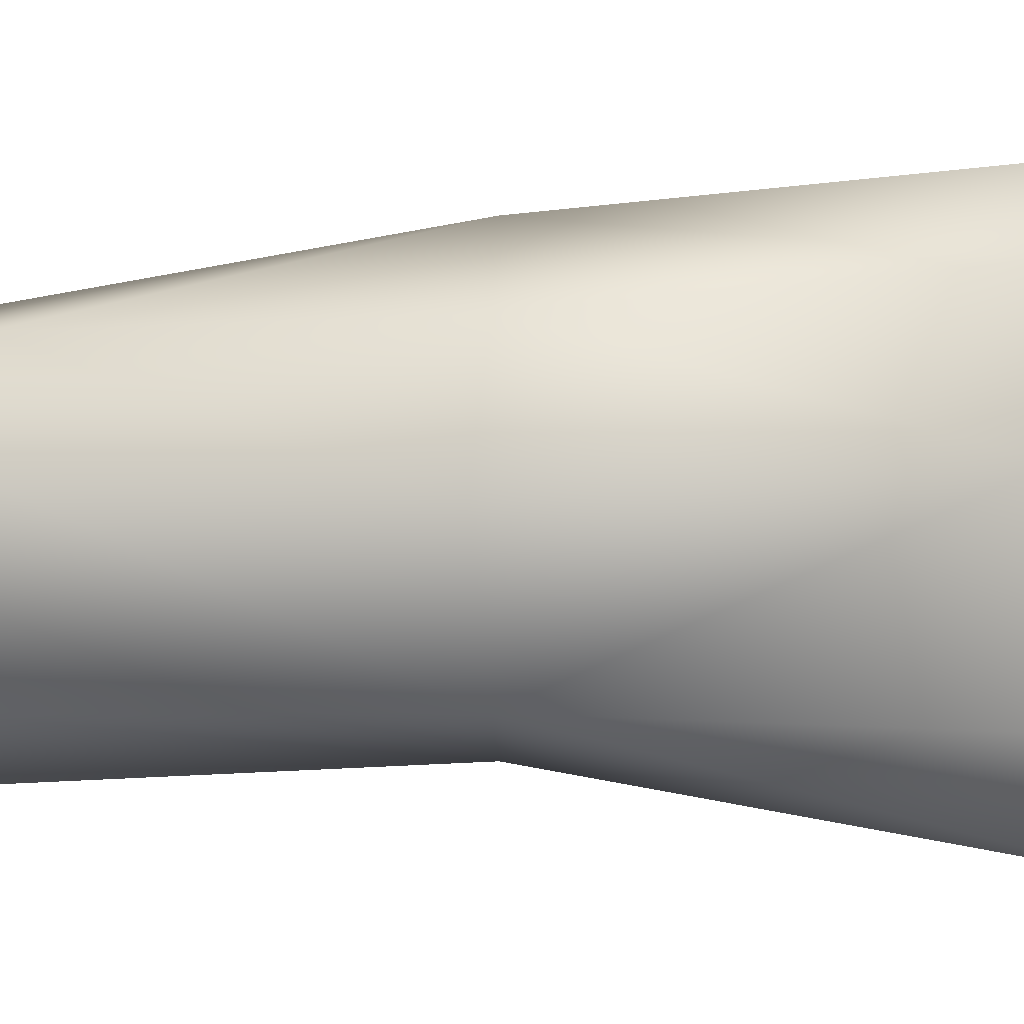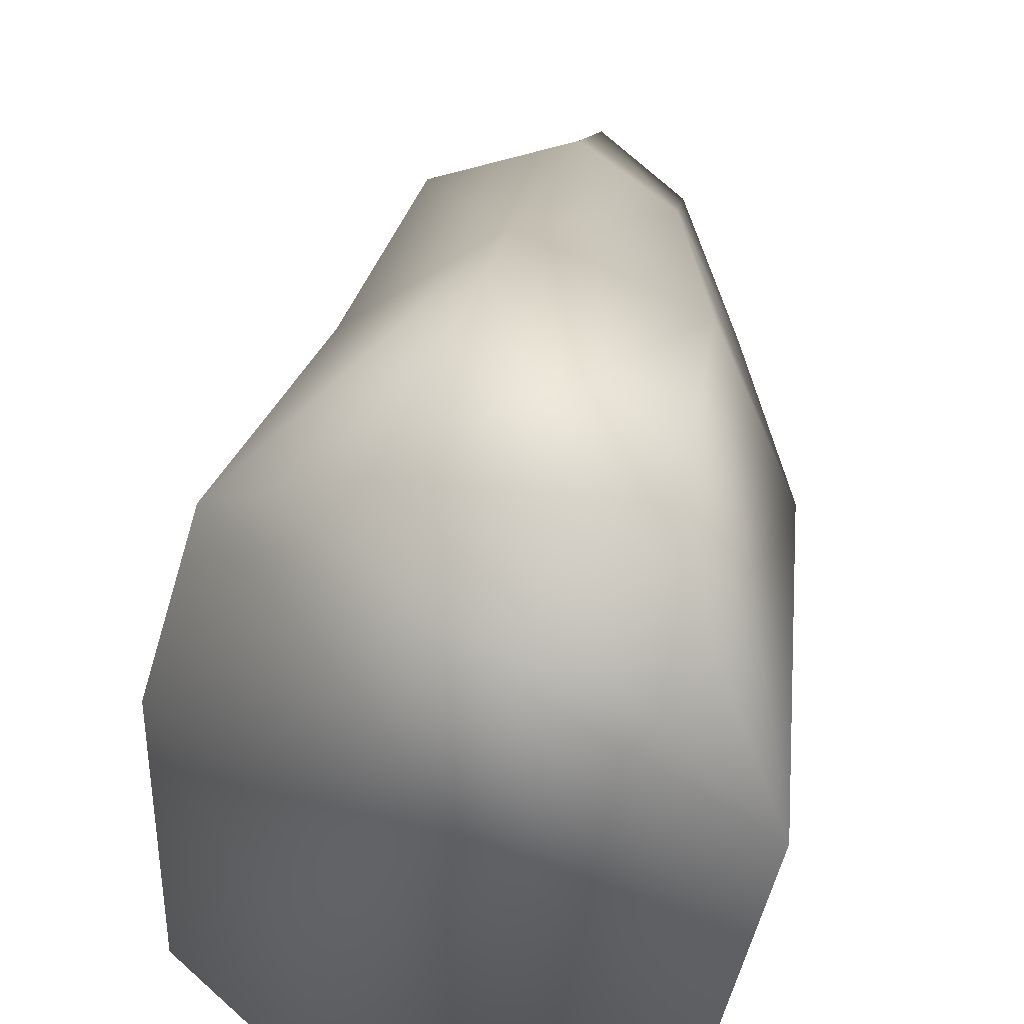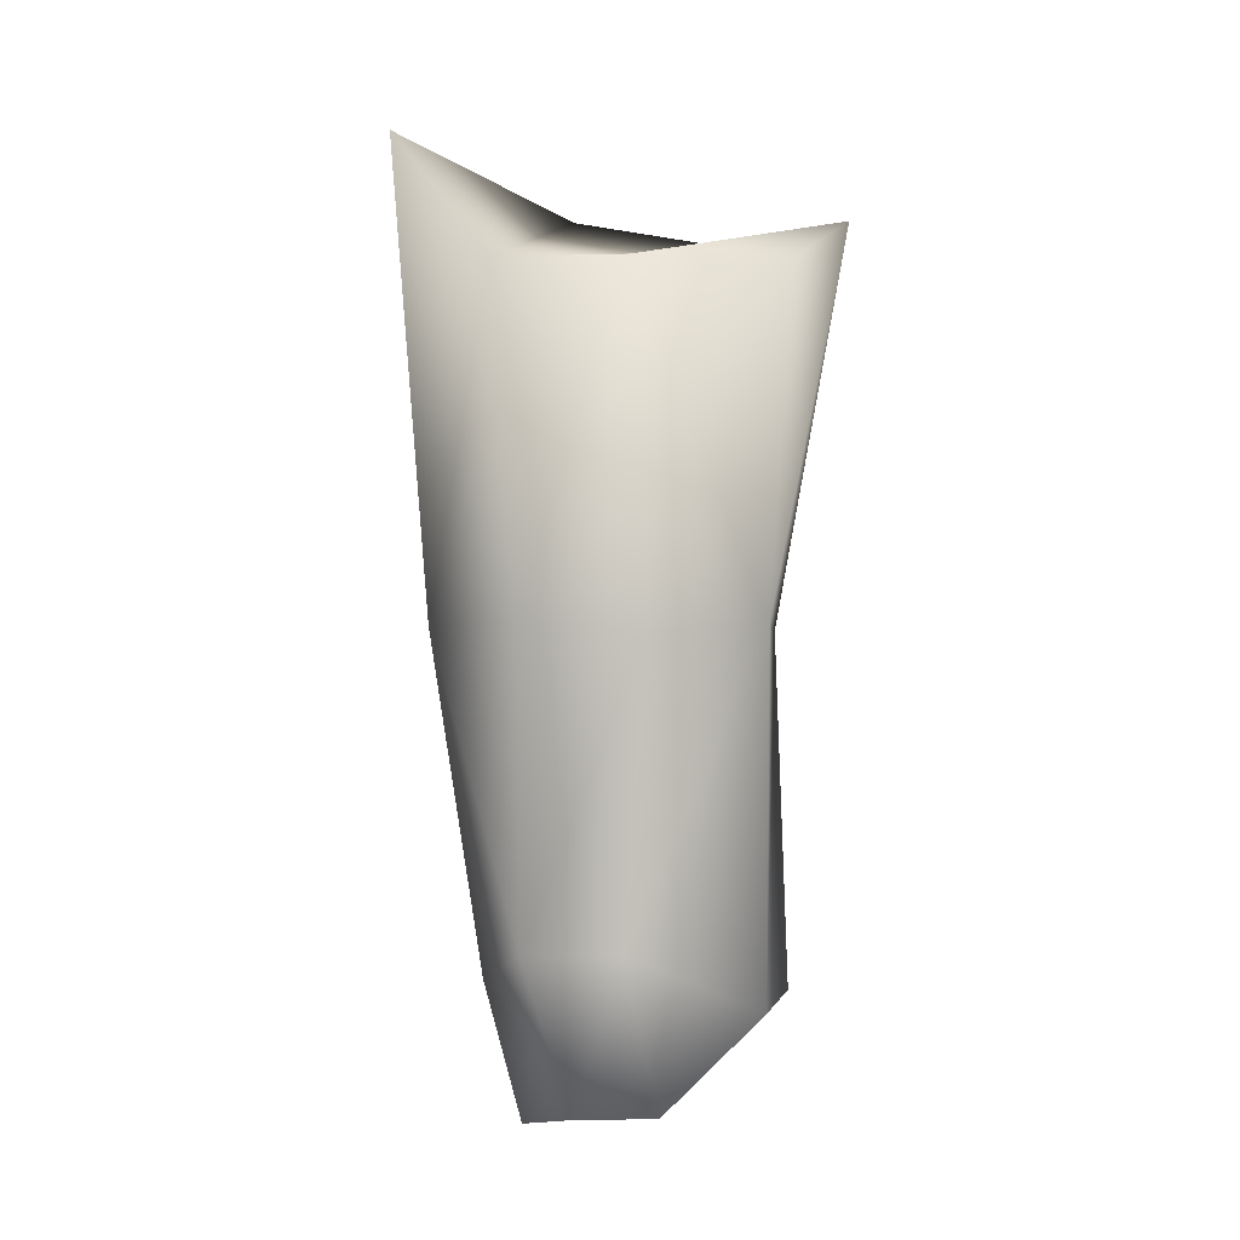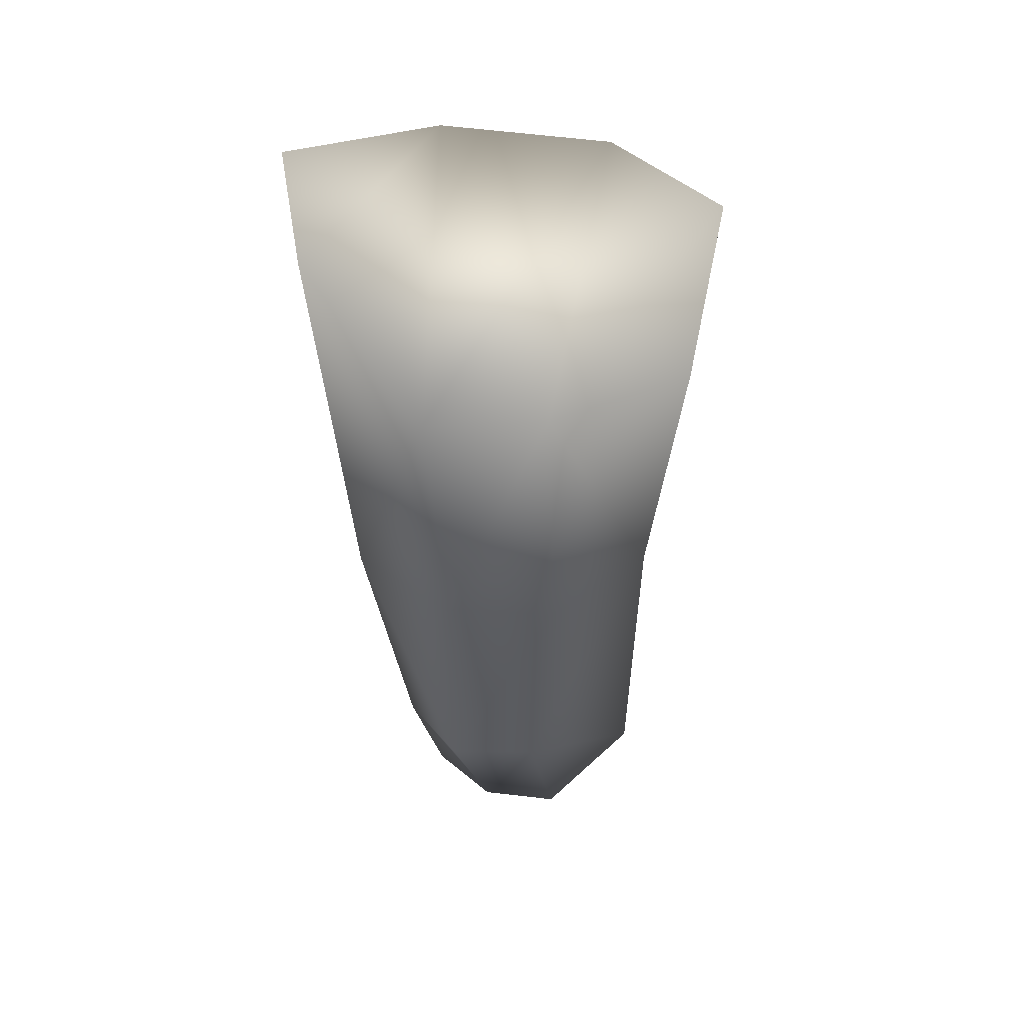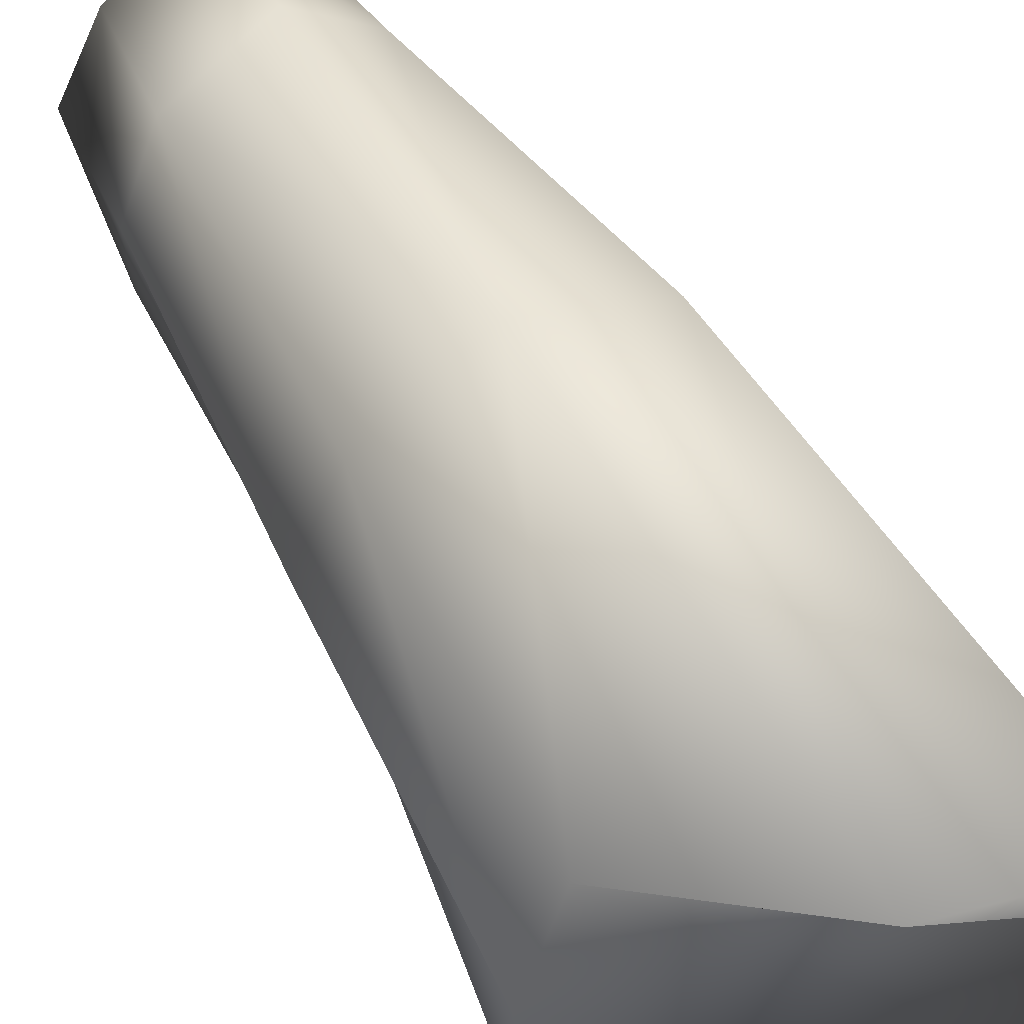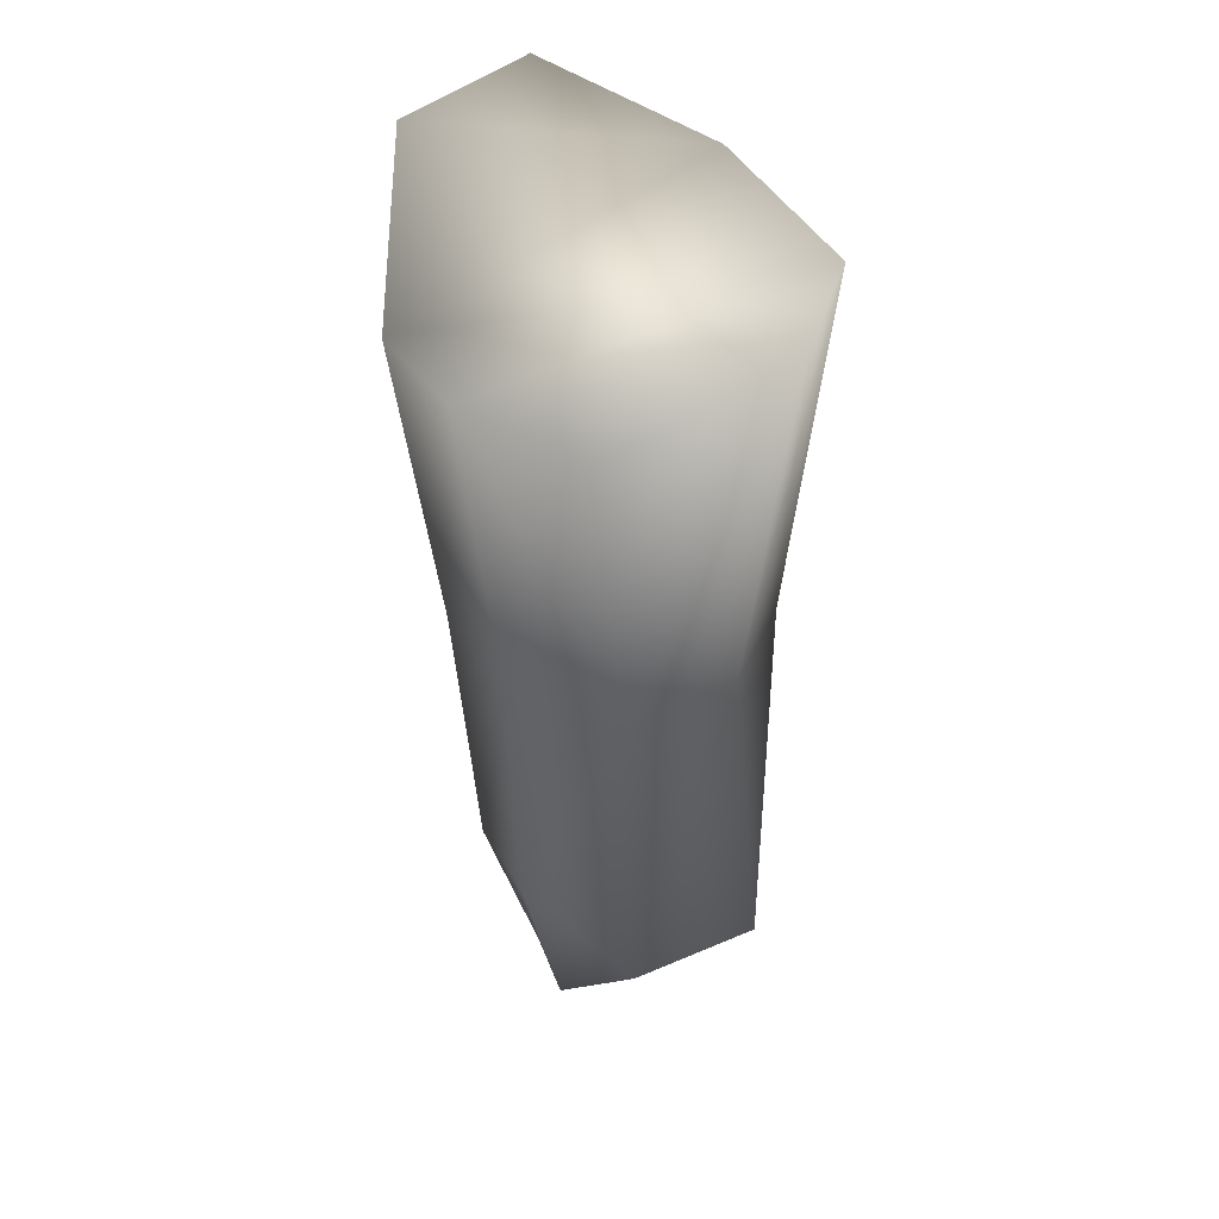
<metadata>
{"format":"obj","ext":"obj","renderer":"f3d","projection":"perspective","resolution":1024,"background":"white","views":[{"elev":-0.9,"azim":91.9,"up":"+Z"},{"elev":24.6,"azim":-175.5,"up":"+Z"},{"elev":-3.8,"azim":79.8,"up":"+Y"},{"elev":47.0,"azim":70.1,"up":"+Y"},{"elev":54.5,"azim":150.8,"up":"+Z"},{"elev":39.1,"azim":132.0,"up":"+Y"}]}
</metadata>
<code>
o Minos_Right_Thigh
v 0.05398 -0.005585 -0.04192
v 0.007381 0.01772 -0.07202
v 0.01238 0.03741 0.06818
v 0.04618 -0.006785 0.04268
v 0.05688 -0.006985 0.005876
v -0.03692 0.01782 -0.05112
v -0.05132 0.02802 0.003476
v -0.03292 0.04401 0.06028
v 0.03698 -0.1074 -0.03912
v 0.04718 -0.1114 -0.001324
v 0.03928 -0.201 0.003776
v 0.03188 -0.2185 -0.03902
v 0.03338 -0.2469 -0.007624
v -0.000319 -0.1072 -0.05002
v -0.008119 -0.2157 -0.05562
v -0.006219 -0.2533 0.02588
v 0.02018 -0.2486 0.01518
v -0.003719 -0.2106 0.03788
v 0.02838 -0.2017 0.03128
v 0.003181 -0.1071 0.05518
v 0.03608 -0.1073 0.03388
v -0.03432 -0.1073 -0.03722
v -0.05182 -0.107 0.000576
v -0.03142 -0.2164 -0.03752
v -0.03532 -0.1068 0.03868
v -0.02522 -0.2063 0.02378
v -0.03922 -0.2043 -0.005124
v -0.02522 -0.2496 0.01148
v -0.03542 -0.2432 -0.01482
f 1 5 9
f 10 9 5
f 10 11 9
f 12 9 11
f 13 12 11
f 9 2 1
f 9 14 2
f 12 14 9
f 12 15 14
f 16 17 18
f 13 11 17
f 19 18 17
f 19 17 11
f 11 10 19
f 18 19 20
f 21 19 10
f 21 20 19
f 10 5 21
f 4 21 5
f 21 4 20
f 4 3 20
f 2 14 6
f 22 6 14
f 14 15 22
f 22 23 6
f 7 6 23
f 24 22 15
f 23 25 7
f 25 8 7
f 25 3 8
f 25 20 3
f 25 26 20
f 25 23 26
f 18 20 26
f 18 26 16
f 23 22 27
f 27 26 23
f 24 27 22
f 28 16 26
f 26 27 28
f 29 27 24
f 29 28 27
f 3 4 7 8
f 4 5 6 7
f 5 1 2 6
f 15 12 13 24
f 24 13 17 29
f 29 17 16 28

</code>
